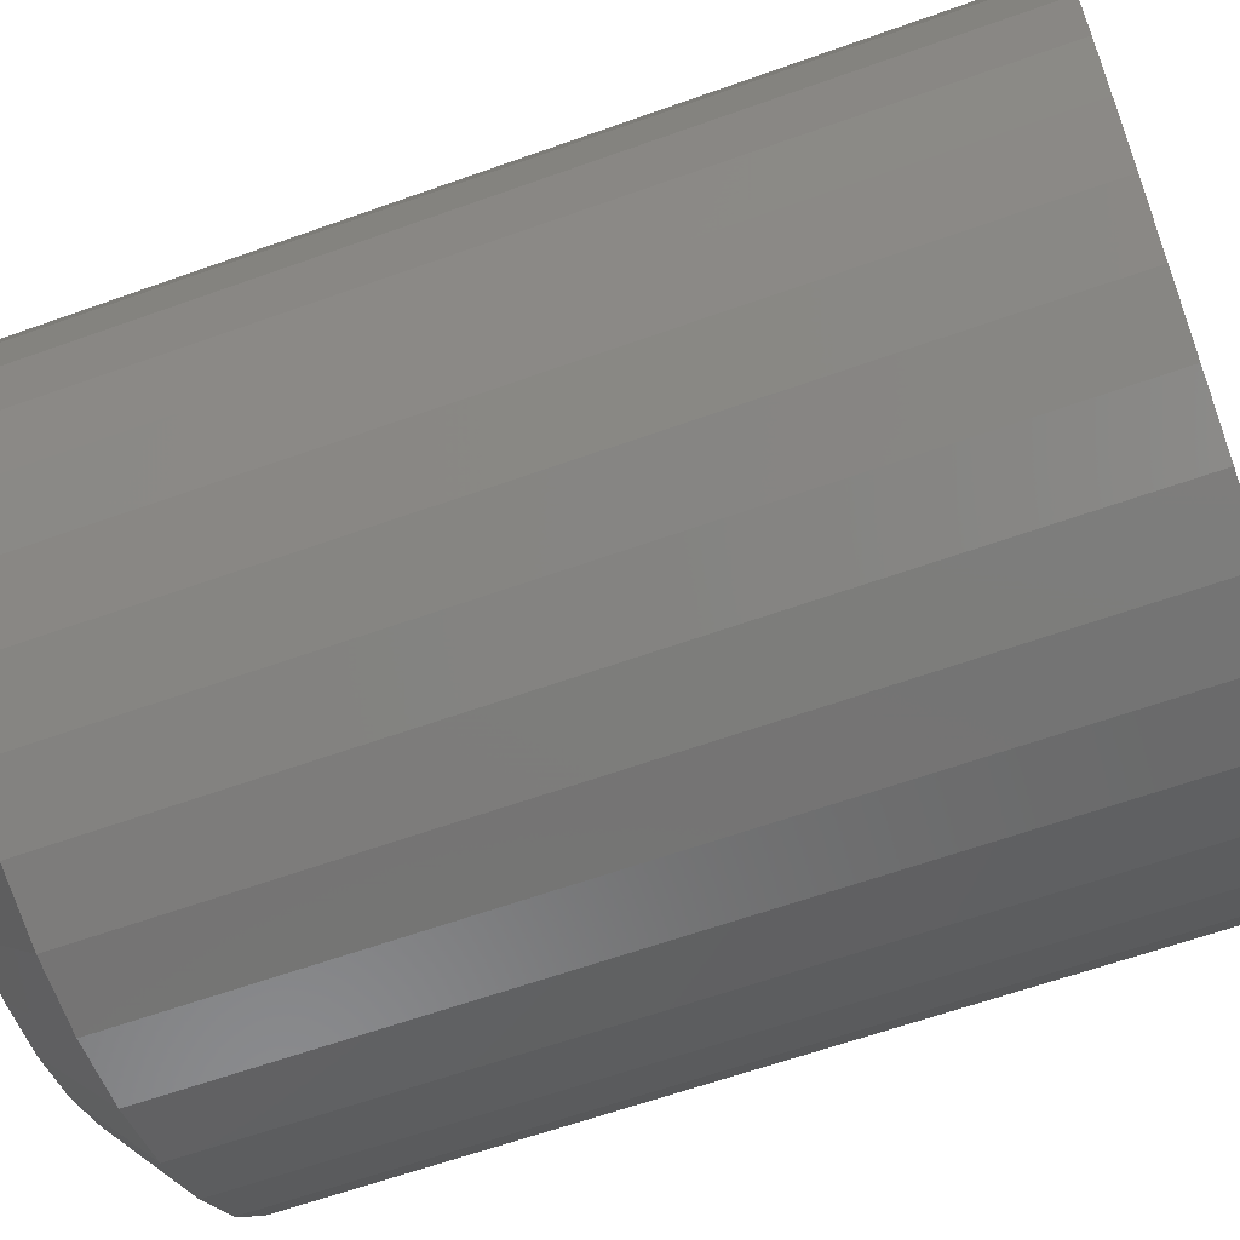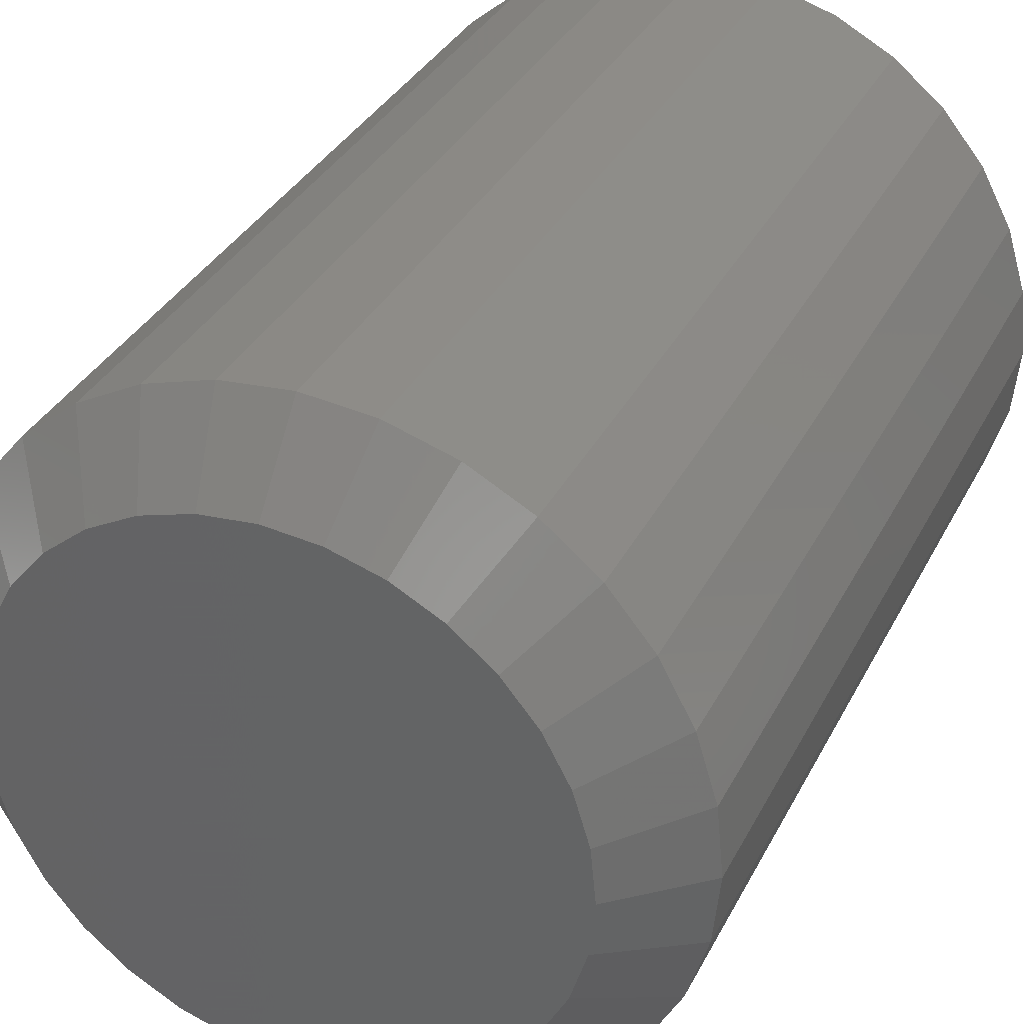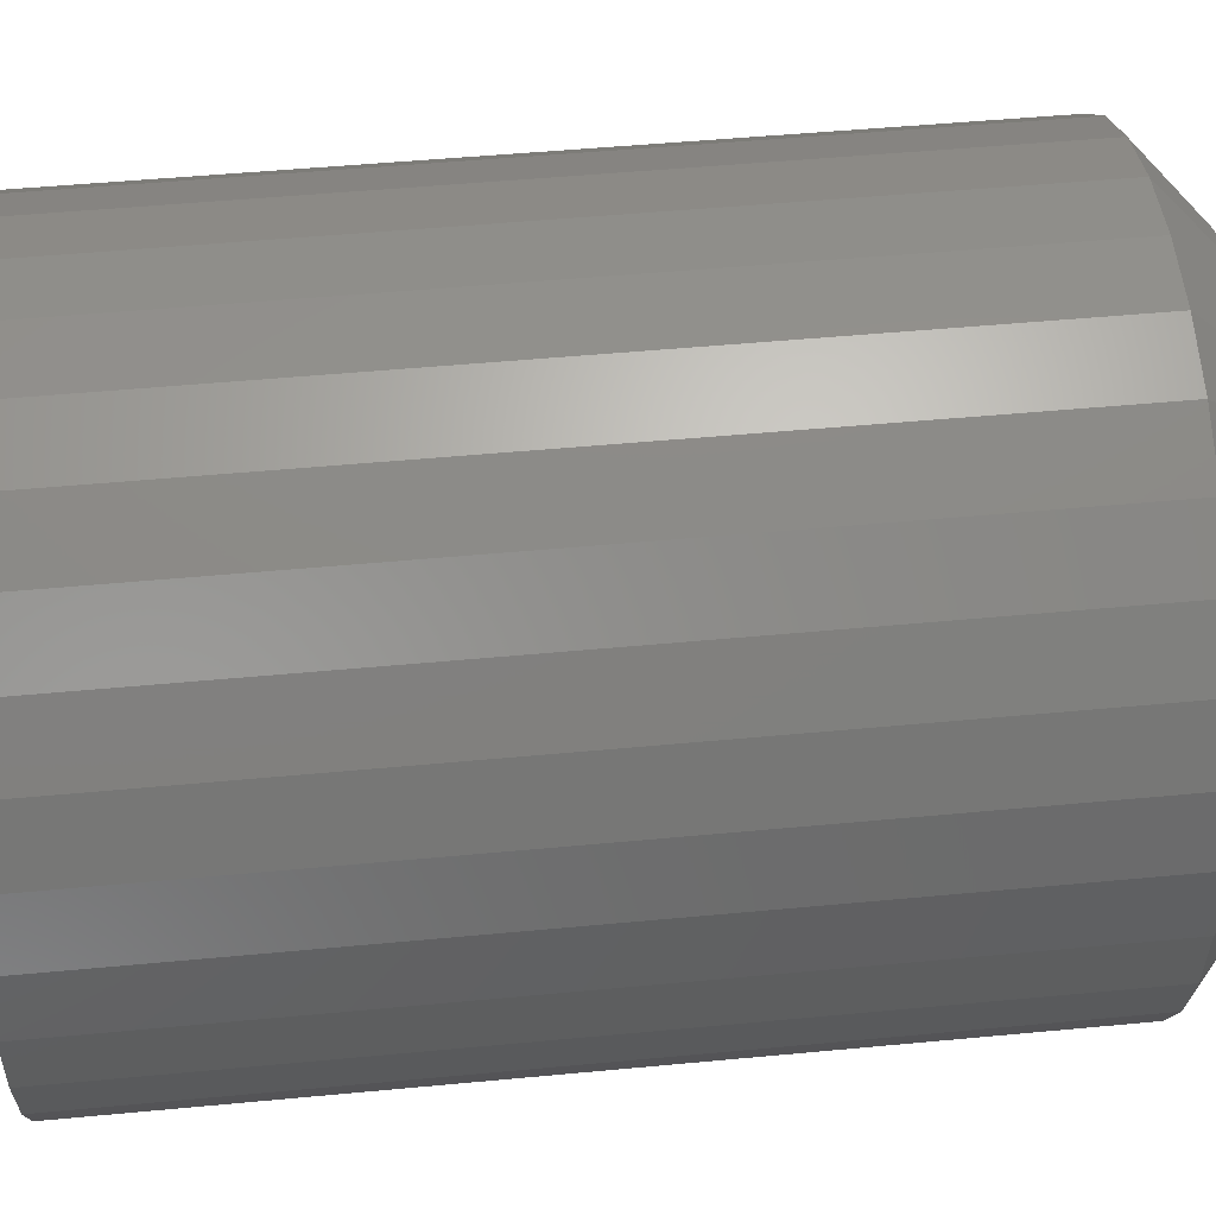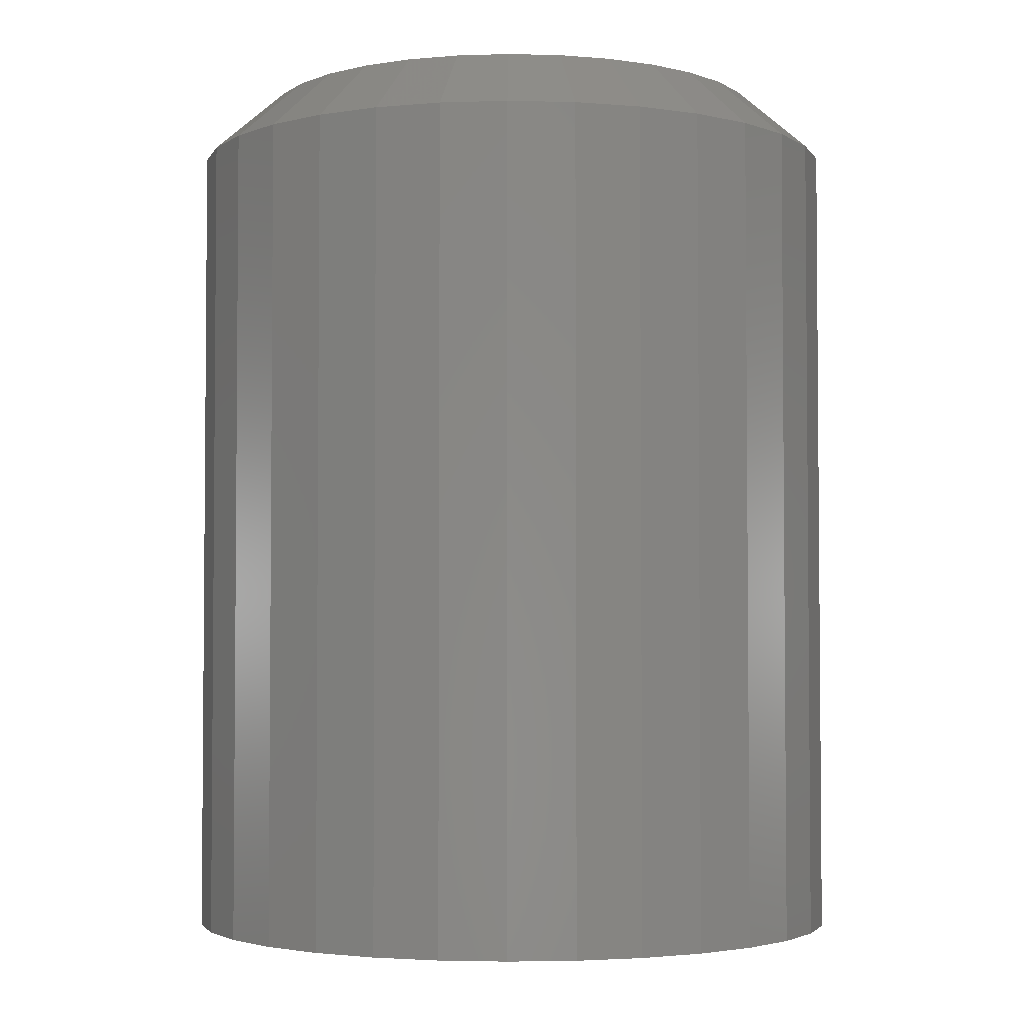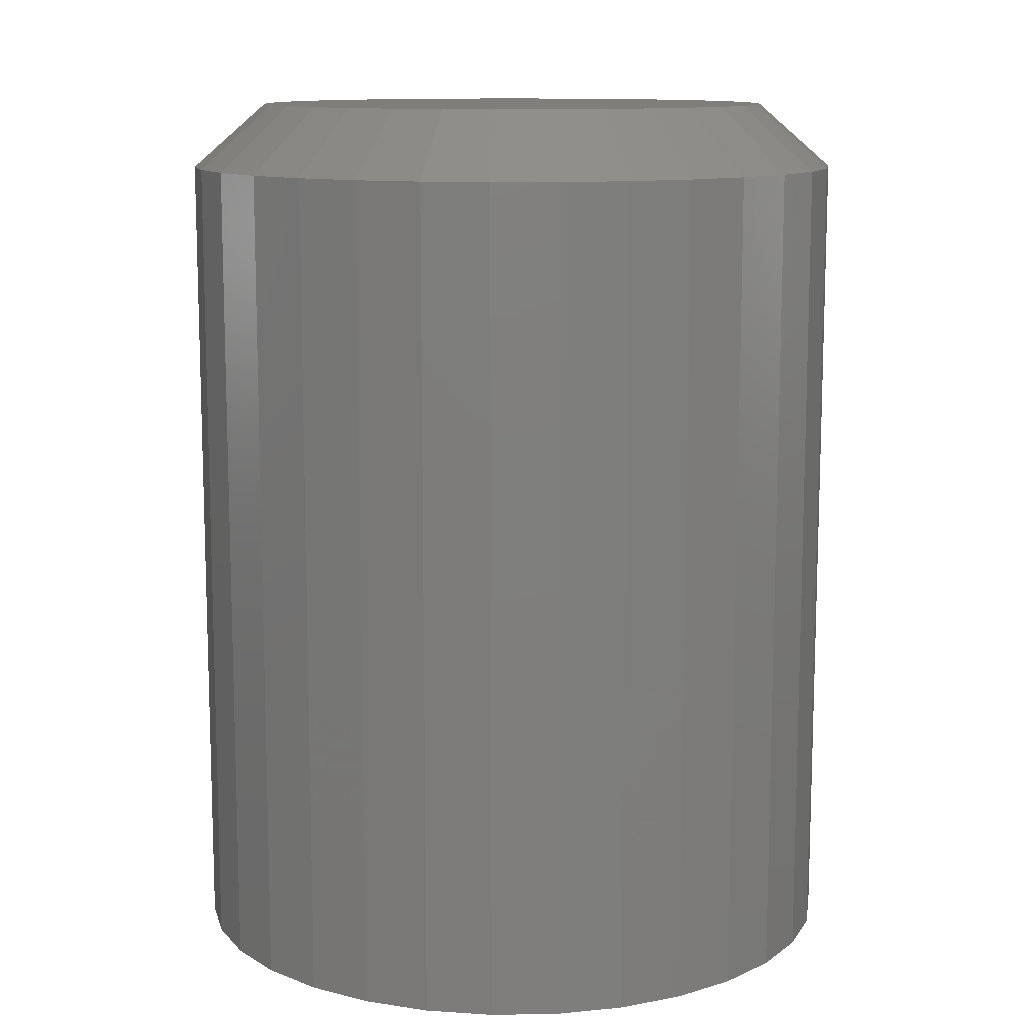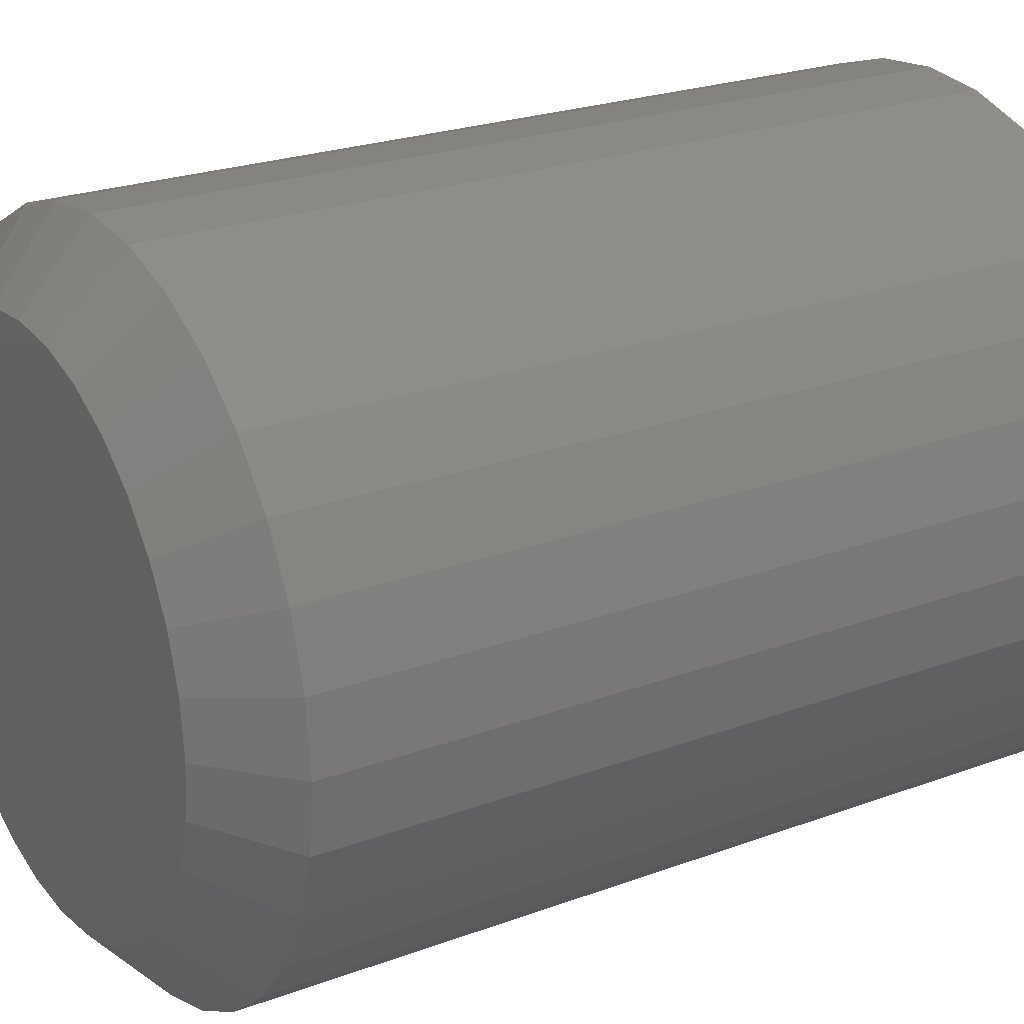
<metadata>
{"format":"stl","ext":"stl","renderer":"f3d","projection":"perspective","resolution":1024,"background":"white","views":[{"elev":-61.7,"azim":-69.9,"up":"+Z"},{"elev":33.9,"azim":-156.2,"up":"+Z"},{"elev":49.2,"azim":84.0,"up":"+Z"},{"elev":-3.1,"azim":-100.5,"up":"+Y"},{"elev":11.4,"azim":-97.8,"up":"+Y"},{"elev":23.6,"azim":-121.9,"up":"+Z"}]}
</metadata>
<code>
# stl→obj: 96 verts, 188 faces
v 0.002961 1.578e-17 0.2217
v 0.04621 1.818e-17 0.2175
v -0.04029 1.338e-17 0.2175
v -0.08188 1.107e-17 0.2048
v 0.08781 2.049e-17 0.2048
v 0.04621 1.818e-17 -0.2175
v -0.04029 1.338e-17 -0.2175
v 0.08781 2.049e-17 -0.2048
v 0.002961 1.578e-17 -0.2217
v -0.08188 1.107e-17 -0.2048
v -0.1202 8.939e-18 -0.1843
v 0.1261 2.261e-17 -0.1843
v -0.1538 7.074e-18 -0.1568
v 0.1597 2.448e-17 -0.1568
v -0.1814 5.544e-18 -0.1232
v 0.1873 2.601e-17 -0.1232
v -0.2019 4.406e-18 -0.08484
v 0.2078 2.715e-17 -0.08484
v -0.2145 3.706e-18 -0.04325
v 0.2204 2.785e-17 -0.04325
v -0.2188 3.469e-18 2.683e-07
v 0.2247 2.808e-17 -5.468e-17
v -0.2145 3.706e-18 0.04325
v 0.2204 2.785e-17 0.04325
v -0.2019 4.406e-18 0.08485
v 0.2078 2.715e-17 0.08484
v -0.1814 5.544e-18 0.1232
v 0.1873 2.601e-17 0.1232
v -0.1538 7.074e-18 0.1568
v 0.1597 2.448e-17 0.1568
v -0.1202 8.939e-18 0.1843
v 0.1261 2.261e-17 0.1843
v 0.2872 -0.05469 -1.044e-16
v 0.2872 -0.75 -3.481e-17
v 0.2817 -0.05469 -0.05545
v 0.2817 -0.75 -0.05545
v 0.2655 -0.05469 -0.1088
v 0.2655 -0.75 -0.1088
v 0.2393 -0.05469 -0.1579
v 0.2393 -0.75 -0.1579
v 0.2039 -0.05469 -0.201
v 0.2039 -0.75 -0.201
v 0.1609 -0.05469 -0.2363
v 0.1609 -0.75 -0.2363
v 0.1117 -0.05469 -0.2626
v 0.1117 -0.75 -0.2626
v 0.05841 -0.05469 -0.2787
v 0.05841 -0.75 -0.2787
v 0.002961 -0.05469 -0.2842
v 0.002961 -0.75 -0.2842
v -0.05249 -0.05469 -0.2787
v -0.05249 -0.75 -0.2787
v -0.1058 -0.05469 -0.2626
v -0.1058 -0.75 -0.2626
v -0.1549 -0.05469 -0.2363
v -0.1549 -0.75 -0.2363
v -0.198 -0.05469 -0.201
v -0.198 -0.75 -0.201
v -0.2334 -0.05469 -0.1579
v -0.2334 -0.75 -0.1579
v -0.2596 -0.05469 -0.1088
v -0.2596 -0.75 -0.1088
v -0.2758 -0.05469 -0.05545
v -0.2758 -0.75 -0.05545
v -0.2812 -0.05469 3.48e-17
v -0.2812 -0.75 3.48e-17
v -0.2758 -0.05469 0.05545
v -0.2758 -0.75 0.05545
v -0.2596 -0.05469 0.1088
v -0.2596 -0.75 0.1088
v -0.2334 -0.05469 0.1579
v -0.2334 -0.75 0.1579
v -0.198 -0.05469 0.201
v -0.198 -0.75 0.201
v -0.1549 -0.05469 0.2363
v -0.1549 -0.75 0.2363
v -0.1058 -0.05469 0.2626
v -0.1058 -0.75 0.2626
v -0.05249 -0.05469 0.2787
v -0.05249 -0.75 0.2787
v 0.002961 -0.05469 0.2842
v 0.002961 -0.75 0.2842
v 0.05841 -0.05469 0.2787
v 0.05841 -0.75 0.2787
v 0.1117 -0.05469 0.2626
v 0.1117 -0.75 0.2626
v 0.1609 -0.05469 0.2363
v 0.1609 -0.75 0.2363
v 0.2039 -0.05469 0.201
v 0.2039 -0.75 0.201
v 0.2393 -0.05469 0.1579
v 0.2393 -0.75 0.1579
v 0.2655 -0.05469 0.1088
v 0.2655 -0.75 0.1088
v 0.2817 -0.05469 0.05545
v 0.2817 -0.75 0.05545
f 1 2 3
f 4 3 2
f 5 4 2
f 6 7 8
f 9 7 6
f 7 10 8
f 8 10 11
f 8 11 12
f 12 11 13
f 12 13 14
f 14 13 15
f 14 15 16
f 16 15 17
f 16 17 18
f 18 17 19
f 18 19 20
f 20 19 21
f 20 21 22
f 22 21 23
f 22 23 24
f 24 23 25
f 24 25 26
f 26 25 27
f 26 27 28
f 28 27 29
f 28 29 30
f 30 29 31
f 30 31 32
f 32 31 4
f 32 4 5
f 33 34 35
f 35 34 36
f 35 36 37
f 37 36 38
f 37 38 39
f 39 38 40
f 39 40 41
f 41 40 42
f 41 42 43
f 43 42 44
f 43 44 45
f 45 44 46
f 45 46 47
f 47 46 48
f 47 48 49
f 49 48 50
f 49 50 51
f 51 50 52
f 51 52 53
f 53 52 54
f 53 54 55
f 55 54 56
f 55 56 57
f 57 56 58
f 57 58 59
f 59 58 60
f 59 60 61
f 61 60 62
f 61 62 63
f 63 62 64
f 63 64 65
f 65 64 66
f 65 66 67
f 67 66 68
f 67 68 69
f 69 68 70
f 69 70 71
f 71 70 72
f 71 72 73
f 73 72 74
f 73 74 75
f 75 74 76
f 75 76 77
f 77 76 78
f 77 78 79
f 79 78 80
f 79 80 81
f 81 80 82
f 81 82 83
f 83 82 84
f 83 84 85
f 85 84 86
f 85 86 87
f 87 86 88
f 87 88 89
f 89 88 90
f 89 90 91
f 91 90 92
f 91 92 93
f 93 92 94
f 93 94 95
f 95 94 96
f 95 96 33
f 33 96 34
f 6 45 47
f 13 57 15
f 15 57 59
f 15 59 17
f 17 59 61
f 17 61 19
f 19 61 63
f 19 63 21
f 21 63 65
f 41 14 39
f 39 14 16
f 39 16 37
f 37 16 18
f 37 18 35
f 35 18 20
f 35 20 33
f 33 20 22
f 57 13 55
f 55 13 11
f 55 11 53
f 53 11 10
f 53 10 51
f 6 47 9
f 9 47 49
f 9 49 7
f 7 49 51
f 7 51 10
f 14 41 12
f 12 41 43
f 12 43 8
f 8 43 45
f 8 45 6
f 3 77 79
f 30 89 28
f 28 89 91
f 28 91 26
f 26 91 93
f 26 93 24
f 24 93 95
f 24 95 22
f 22 95 33
f 73 29 71
f 71 29 27
f 71 27 69
f 69 27 25
f 69 25 67
f 67 25 23
f 67 23 65
f 65 23 21
f 89 30 87
f 87 30 32
f 87 32 85
f 85 32 5
f 85 5 83
f 3 79 1
f 1 79 81
f 1 81 2
f 2 81 83
f 2 83 5
f 29 73 31
f 31 73 75
f 31 75 4
f 4 75 77
f 4 77 3
f 80 84 82
f 84 80 86
f 86 80 78
f 86 78 88
f 88 78 76
f 88 76 90
f 90 76 74
f 90 74 92
f 92 74 72
f 92 72 94
f 94 72 70
f 94 70 96
f 96 70 68
f 96 68 34
f 34 68 66
f 34 66 36
f 36 66 64
f 36 64 38
f 38 64 62
f 38 62 40
f 40 62 60
f 40 60 42
f 42 60 58
f 42 58 44
f 44 58 56
f 44 56 46
f 46 56 54
f 46 54 48
f 48 54 52
f 48 52 50

</code>
